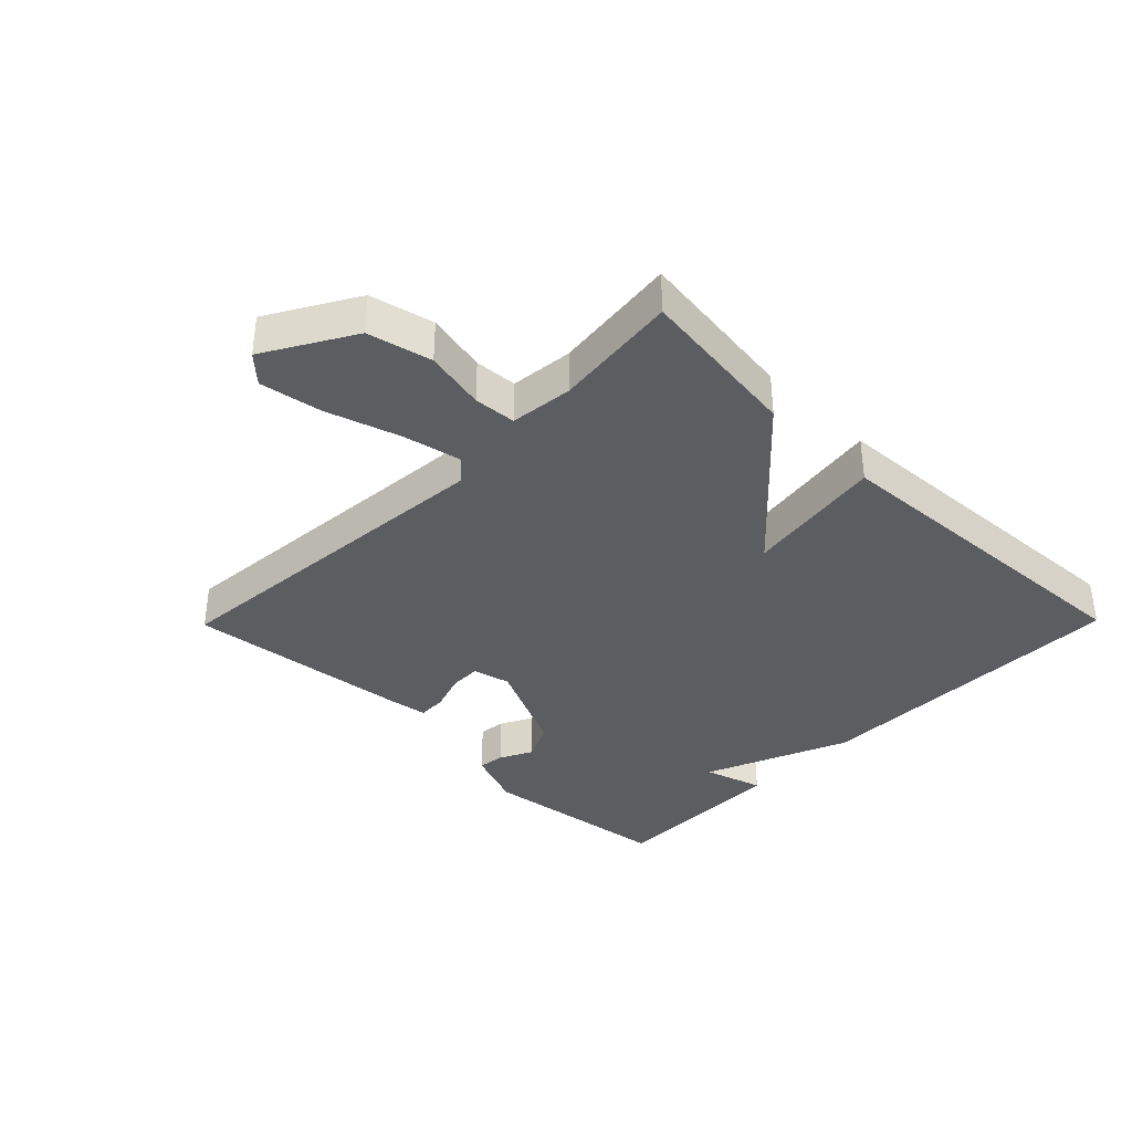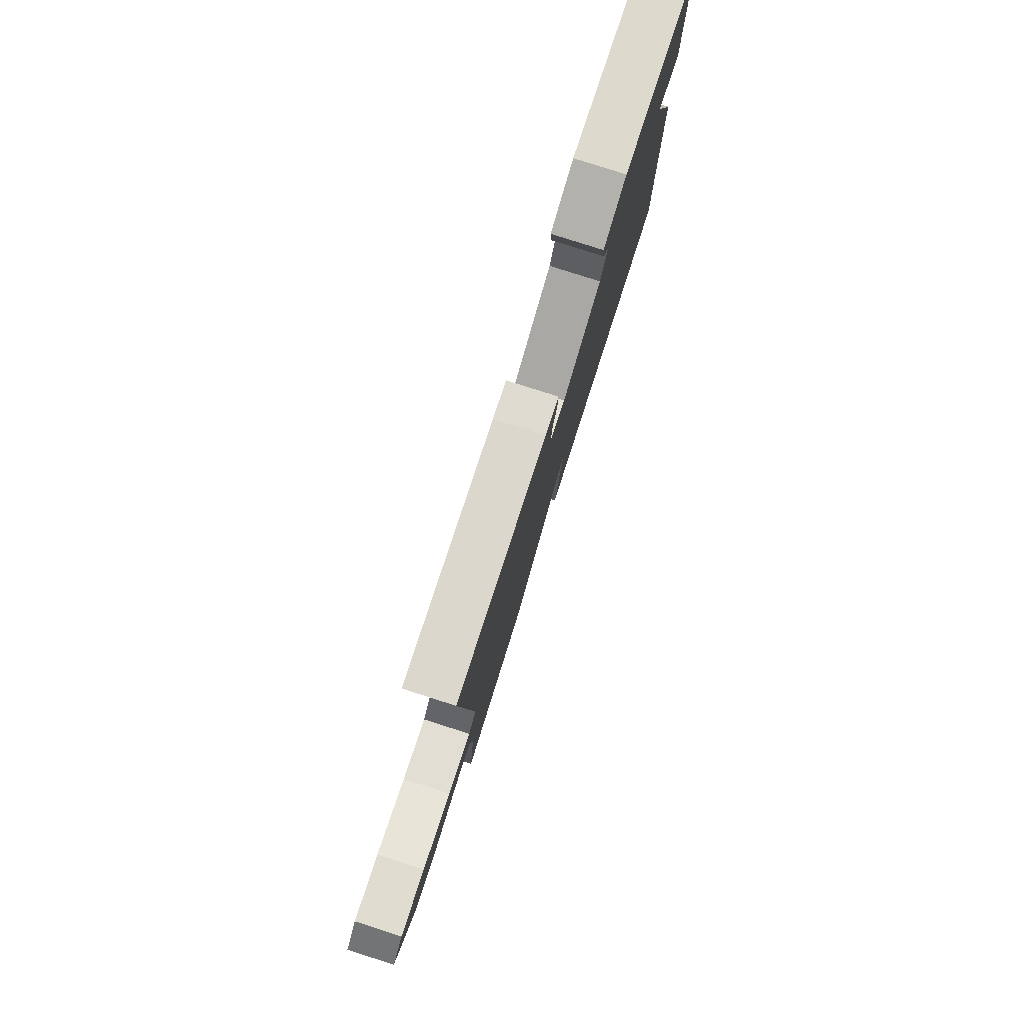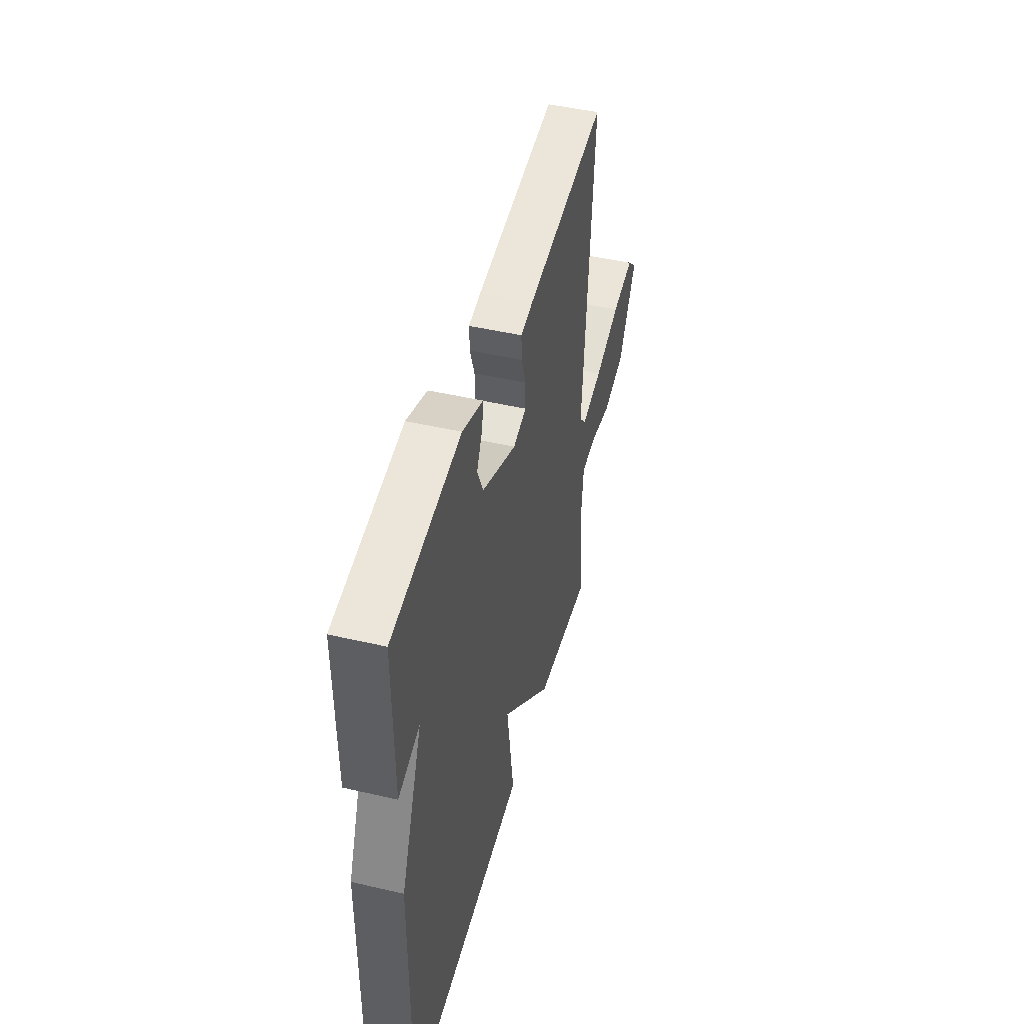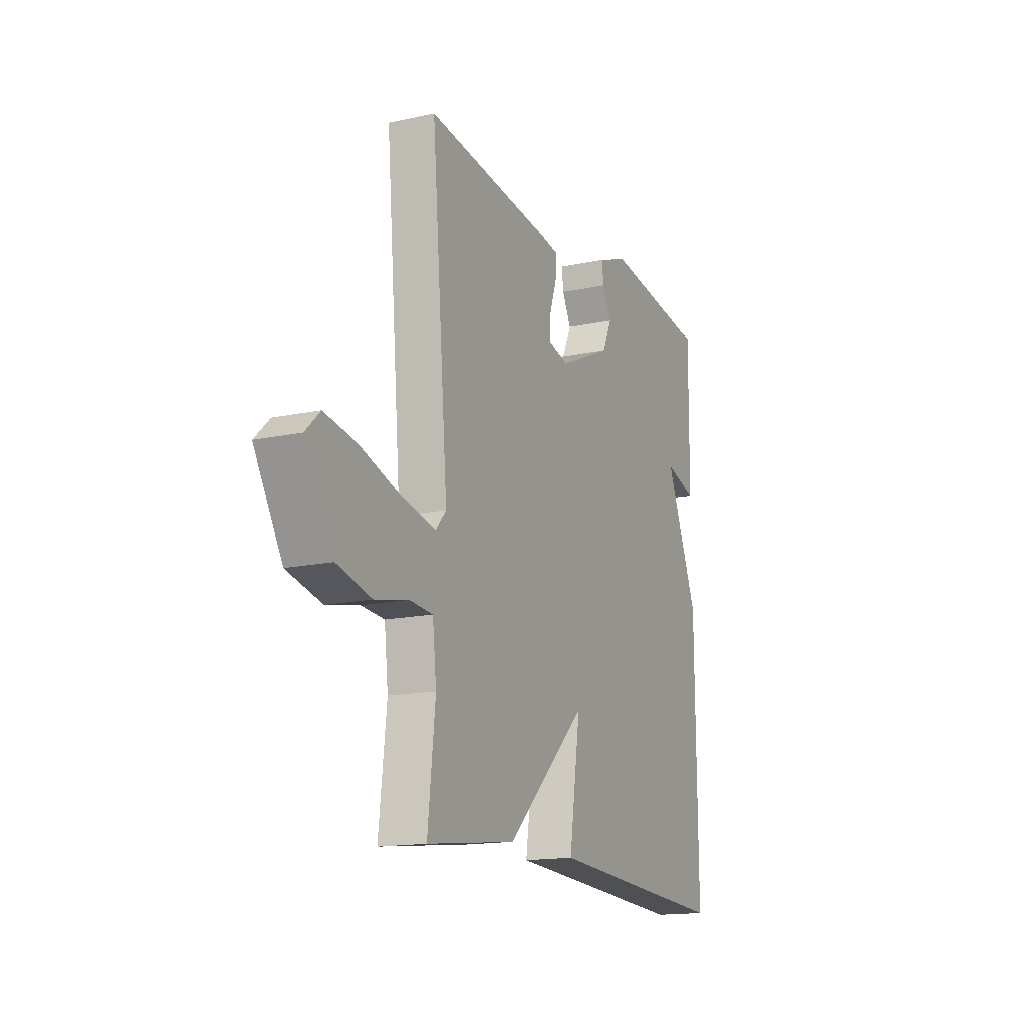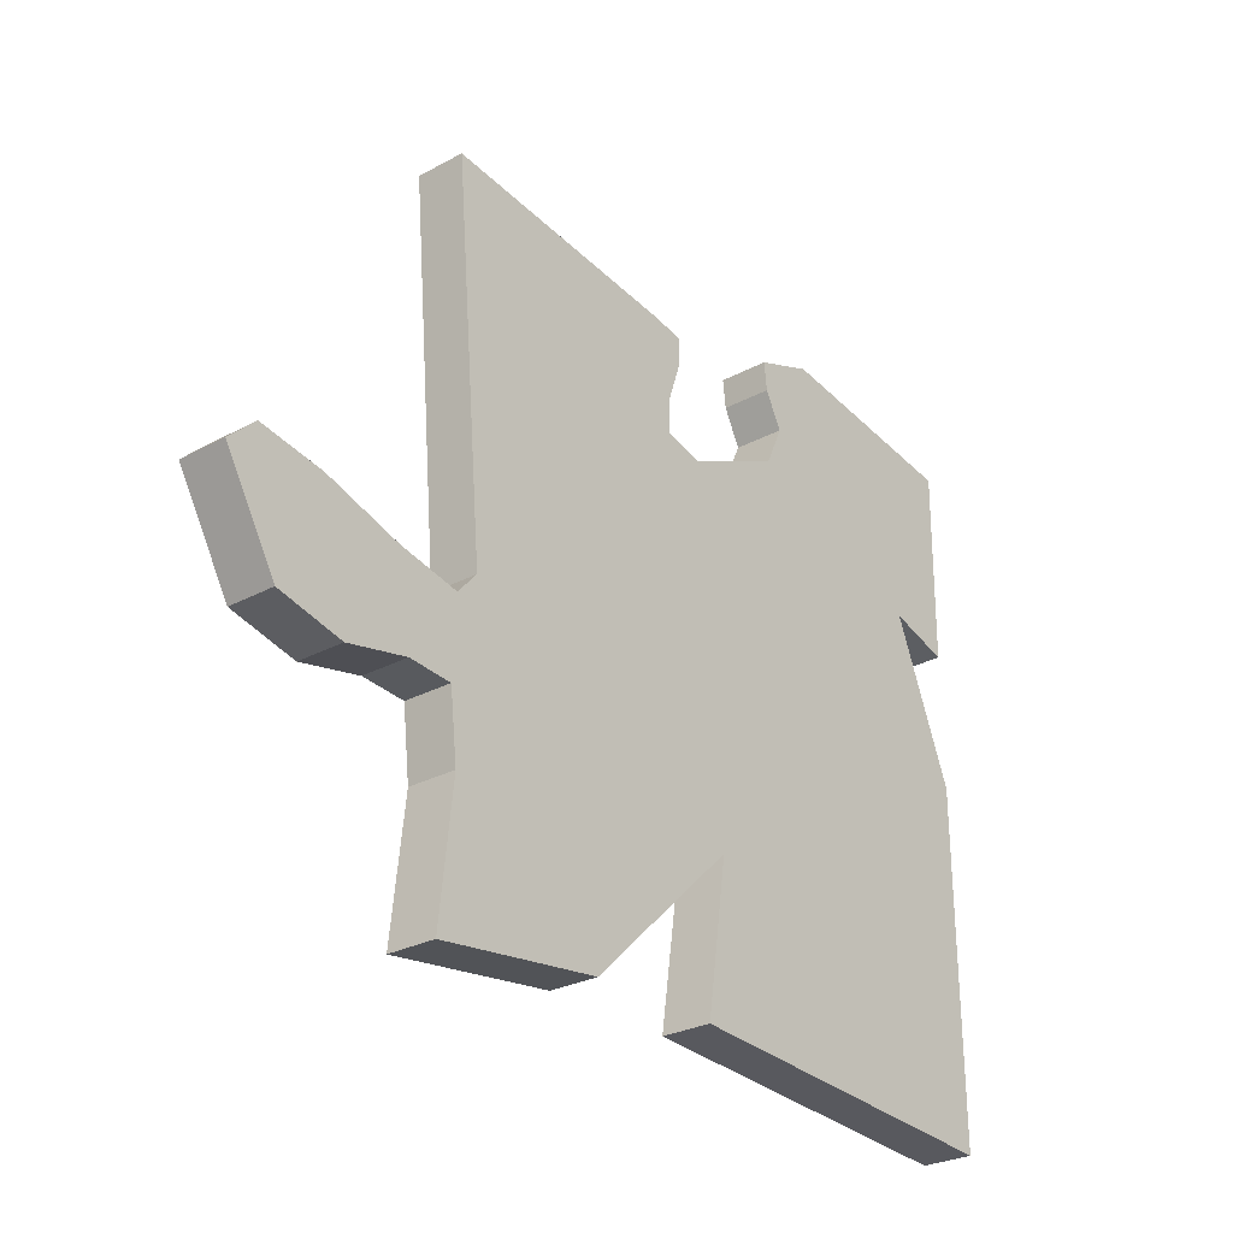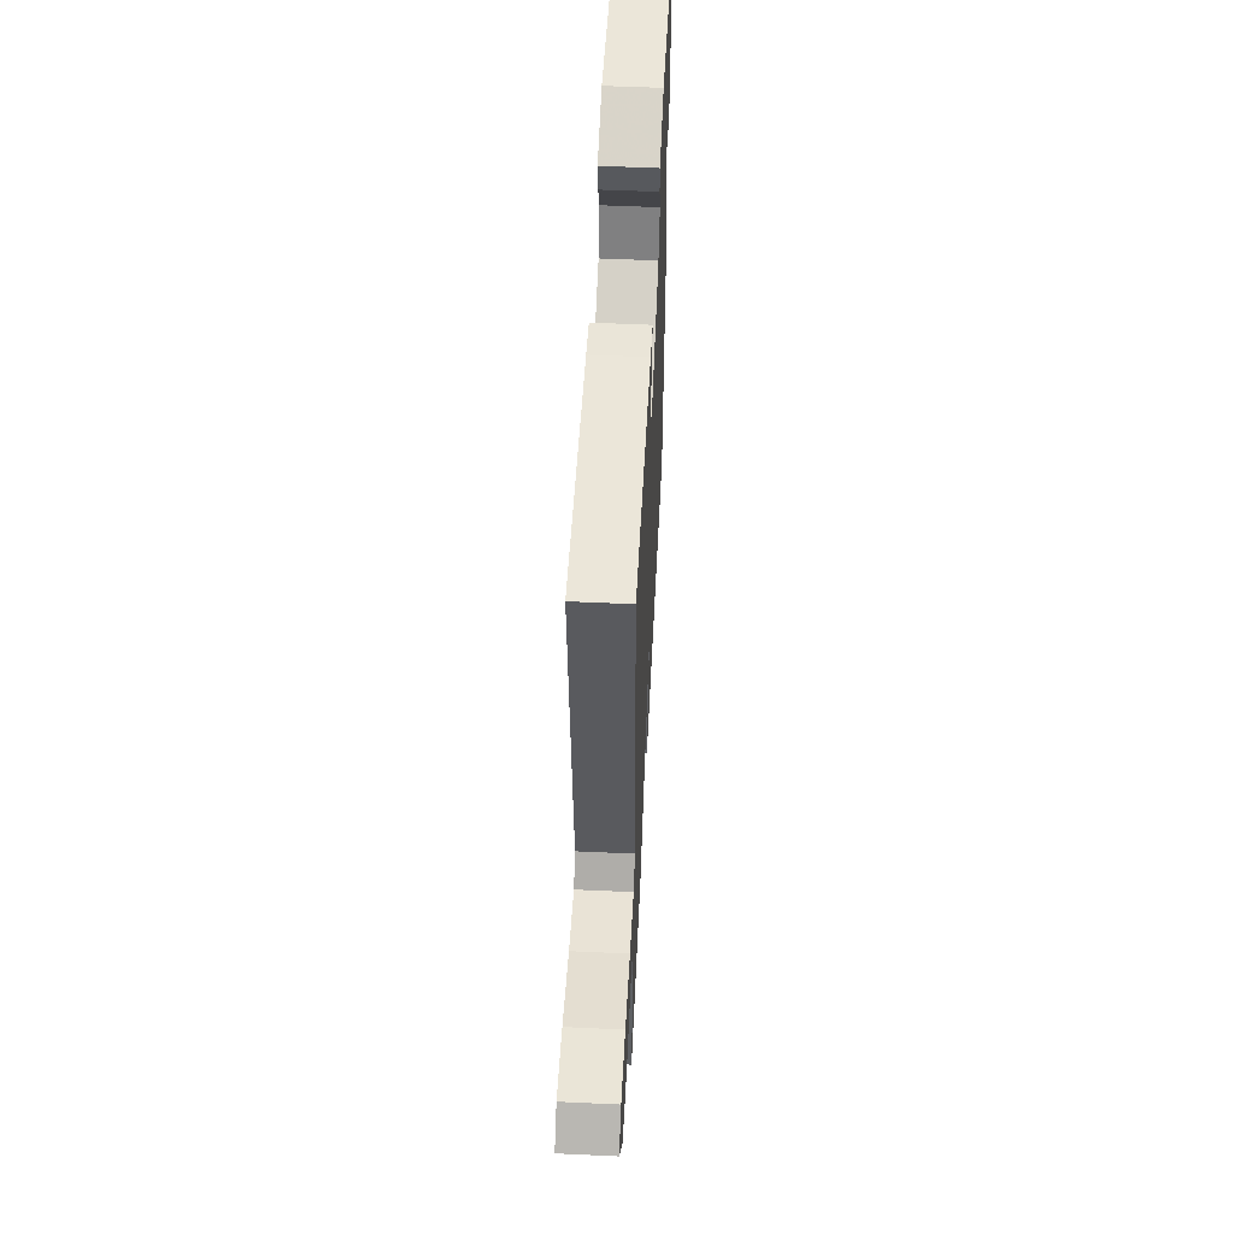
<metadata>
{"format":"obj","ext":"obj","renderer":"f3d","projection":"perspective","resolution":1024,"background":"white","views":[{"elev":-36.9,"azim":135.5,"up":"+Y"},{"elev":79.6,"azim":107.7,"up":"+Z"},{"elev":46.8,"azim":-75.2,"up":"+Z"},{"elev":-15.5,"azim":114.6,"up":"+Z"},{"elev":-27.7,"azim":129.6,"up":"+Z"},{"elev":53.9,"azim":92.8,"up":"+Z"}]}
</metadata>
<code>
v -0.5 0.07 0.5
v -0.195 0.07 0.54
v -0.103 0.07 0.505
v -0.108 0.07 0.463
v -0.134 0.07 0.412
v -0.107 0.07 0.352
v 0.046 0.07 0.281
v 0.105 0.07 0.296
v 0.104 0.07 0.345
v 0.084 0.07 0.404
v 0.082 0.07 0.449
v 0.137 0.07 0.458
v 0.5 0.07 0.5
v 0.453 0.07 -0.054
v 0.484 0.07 -0.089
v 0.577 0.07 -0.069
v 0.693 0.07 -0.032
v 0.792 0.07 -0.015
v 0.834 0.07 -0.055
v 0.753 0.07 -0.194
v 0.652 0.07 -0.218
v 0.556 0.07 -0.198
v 0.489 0.07 -0.203
v 0.478 0.07 -0.302
v 0.5 0.07 -0.5
v 0.241 0.07 -0.468
v 0.008 0.07 -0.247
v 0.041 0.07 -0.468
v -0.5 0.07 -0.5
v -0.497 0.07 0.012
v -0.403 0.07 0.24
v -0.497 0.07 0.212
v -0.5 0 0.5
v -0.195 0 0.54
v -0.103 0 0.505
v -0.108 0 0.463
v -0.134 0 0.412
v -0.107 0 0.352
v 0.046 0 0.281
v 0.105 0 0.296
v 0.104 0 0.345
v 0.084 0 0.404
v 0.082 0 0.449
v 0.137 0 0.458
v 0.5 0 0.5
v 0.453 0 -0.054
v 0.484 0 -0.089
v 0.577 0 -0.069
v 0.693 0 -0.032
v 0.792 0 -0.015
v 0.834 0 -0.055
v 0.753 0 -0.194
v 0.652 0 -0.218
v 0.556 0 -0.198
v 0.489 0 -0.203
v 0.478 0 -0.302
v 0.5 0 -0.5
v 0.241 0 -0.468
v 0.008 0 -0.247
v 0.041 0 -0.468
v -0.5 0 -0.5
v -0.497 0 0.012
v -0.403 0 0.24
v -0.497 0 0.212
f 3 4 5
f 2 3 5
f 1 2 5
f 32 1 5
f 31 32 5
f 31 5 6
f 30 31 6
f 29 30 6
f 28 29 6
f 27 28 6
f 27 6 7
f 26 27 7
f 25 26 7
f 24 25 7
f 23 24 7 8
f 22 23 8 9
f 20 21 22
f 19 20 22
f 18 19 22
f 17 18 22
f 16 17 22
f 15 16 22
f 14 15 22
f 9 10 11
f 22 9 11
f 14 22 11
f 11 12 13 14
f 37 36 35
f 37 35 34
f 37 34 33
f 37 33 64
f 37 64 63
f 38 37 63
f 38 63 62
f 38 62 61
f 38 61 60
f 38 60 59
f 39 38 59
f 39 59 58
f 39 58 57
f 39 57 56
f 40 39 56 55
f 41 40 55 54
f 54 53 52
f 54 52 51
f 54 51 50
f 54 50 49
f 54 49 48
f 54 48 47
f 54 47 46
f 43 42 41
f 43 41 54
f 43 54 46
f 46 45 44 43
f 1 33 34 2
f 2 34 35 3
f 3 35 36 4
f 4 36 37 5
f 5 37 38 6
f 6 38 39 7
f 7 39 40 8
f 8 40 41 9
f 9 41 42 10
f 10 42 43 11
f 11 43 44 12
f 12 44 45 13
f 13 45 46 14
f 14 46 47 15
f 15 47 48 16
f 16 48 49 17
f 17 49 50 18
f 18 50 51 19
f 19 51 52 20
f 20 52 53 21
f 21 53 54 22
f 22 54 55 23
f 23 55 56 24
f 24 56 57 25
f 25 57 58 26
f 26 58 59 27
f 27 59 60 28
f 28 60 61 29
f 29 61 62 30
f 30 62 63 31
f 31 63 64 32
f 32 64 33 1

</code>
